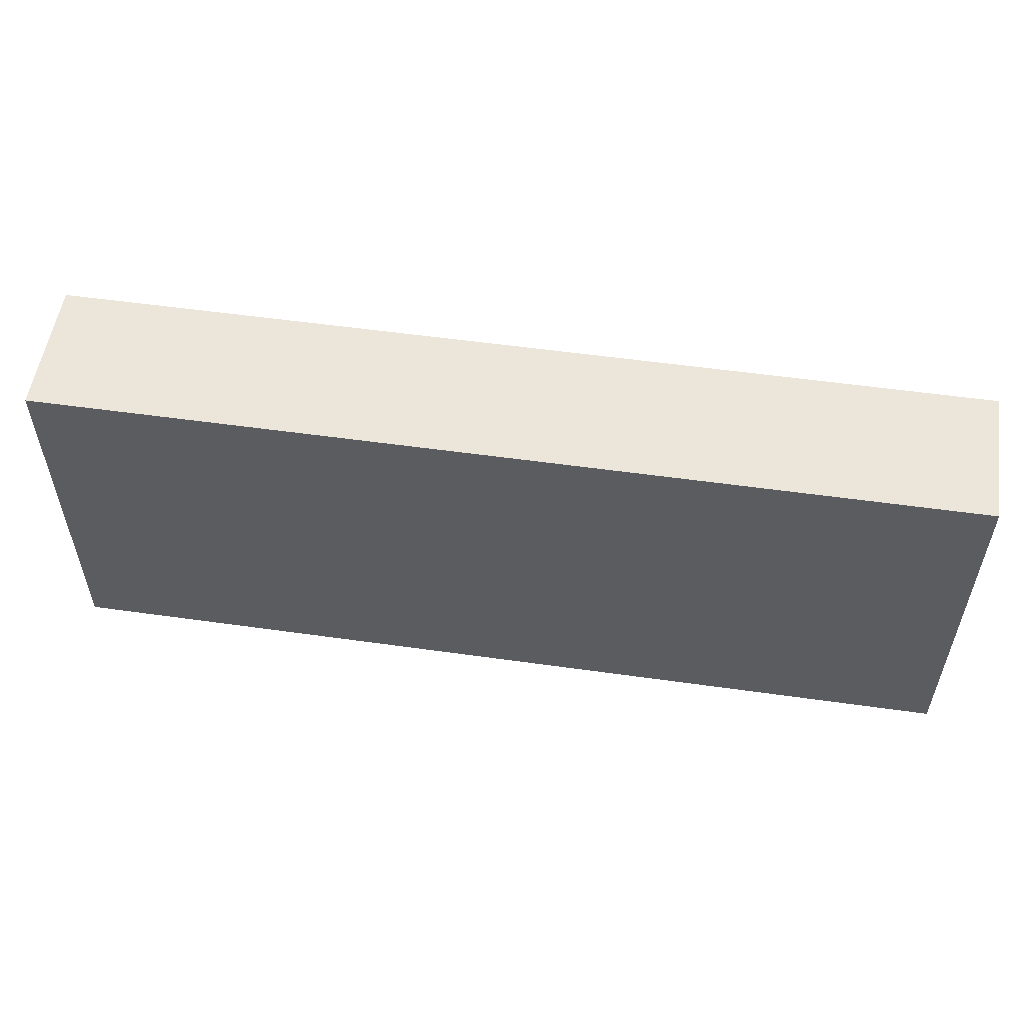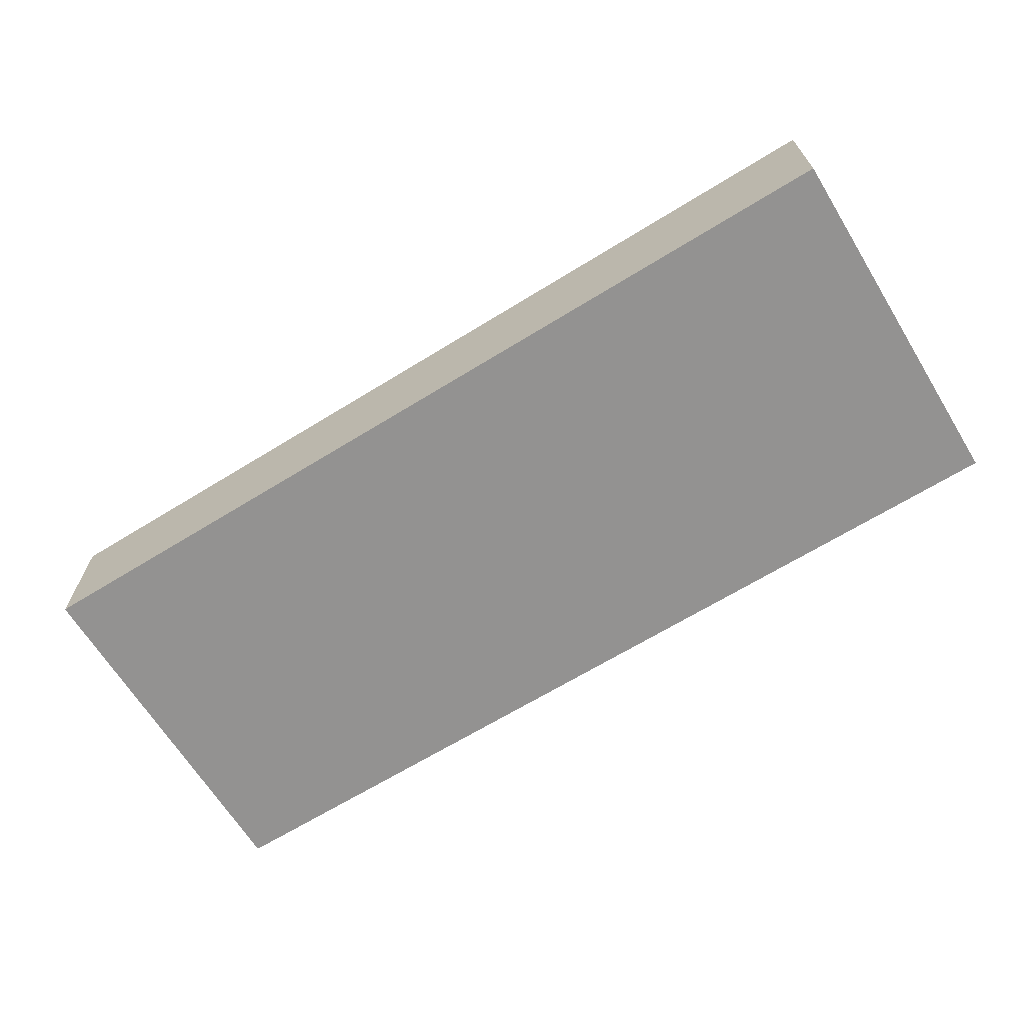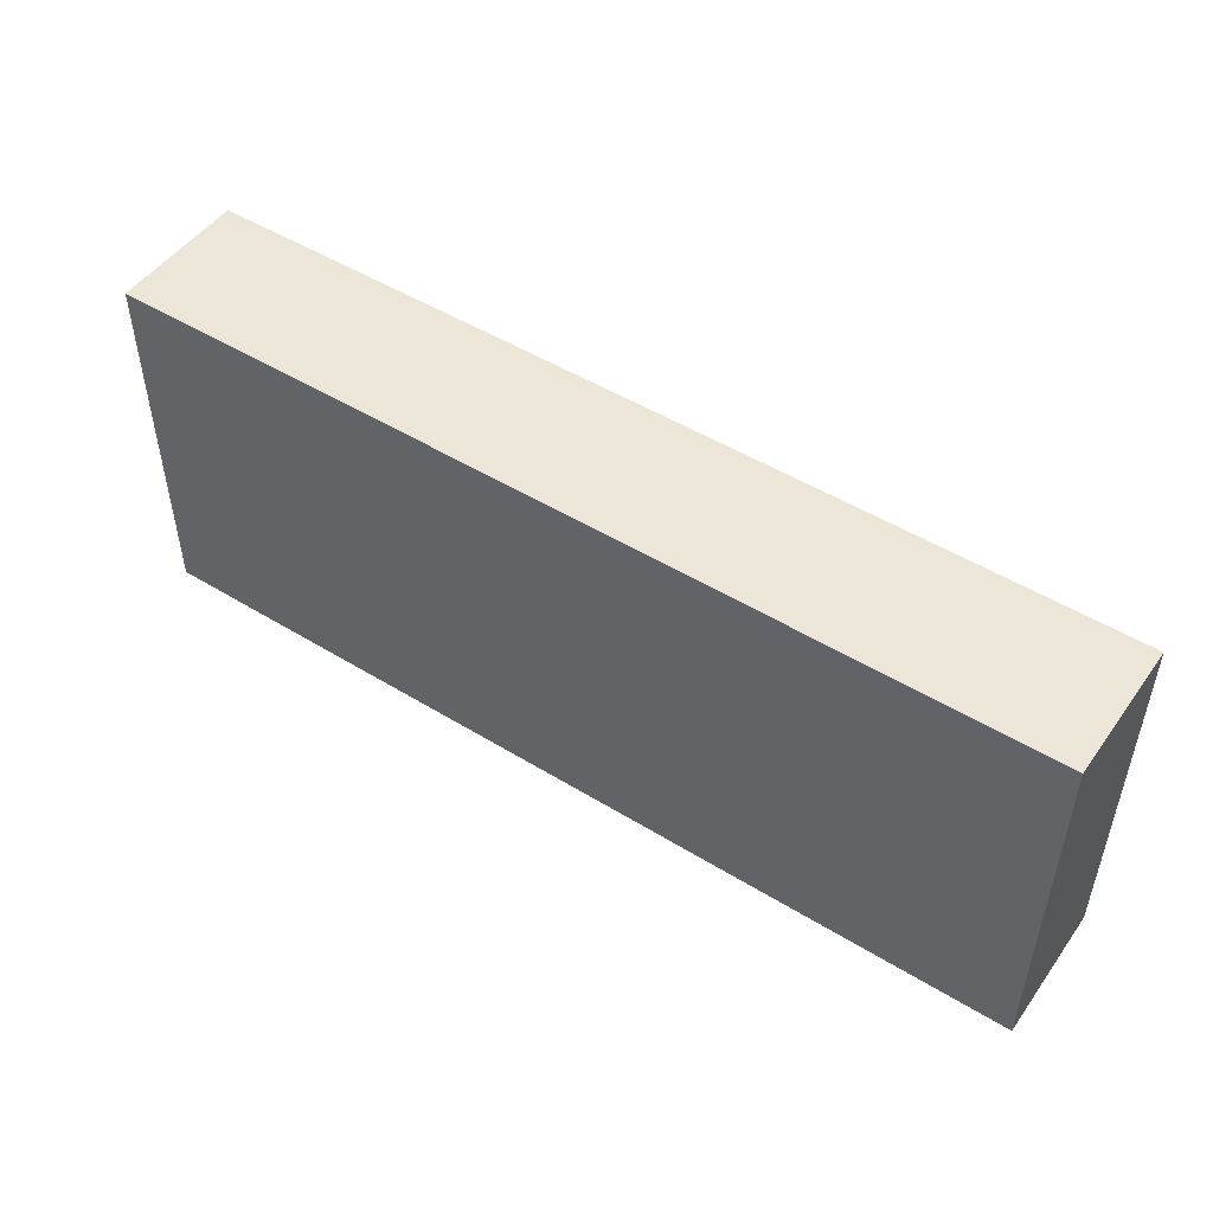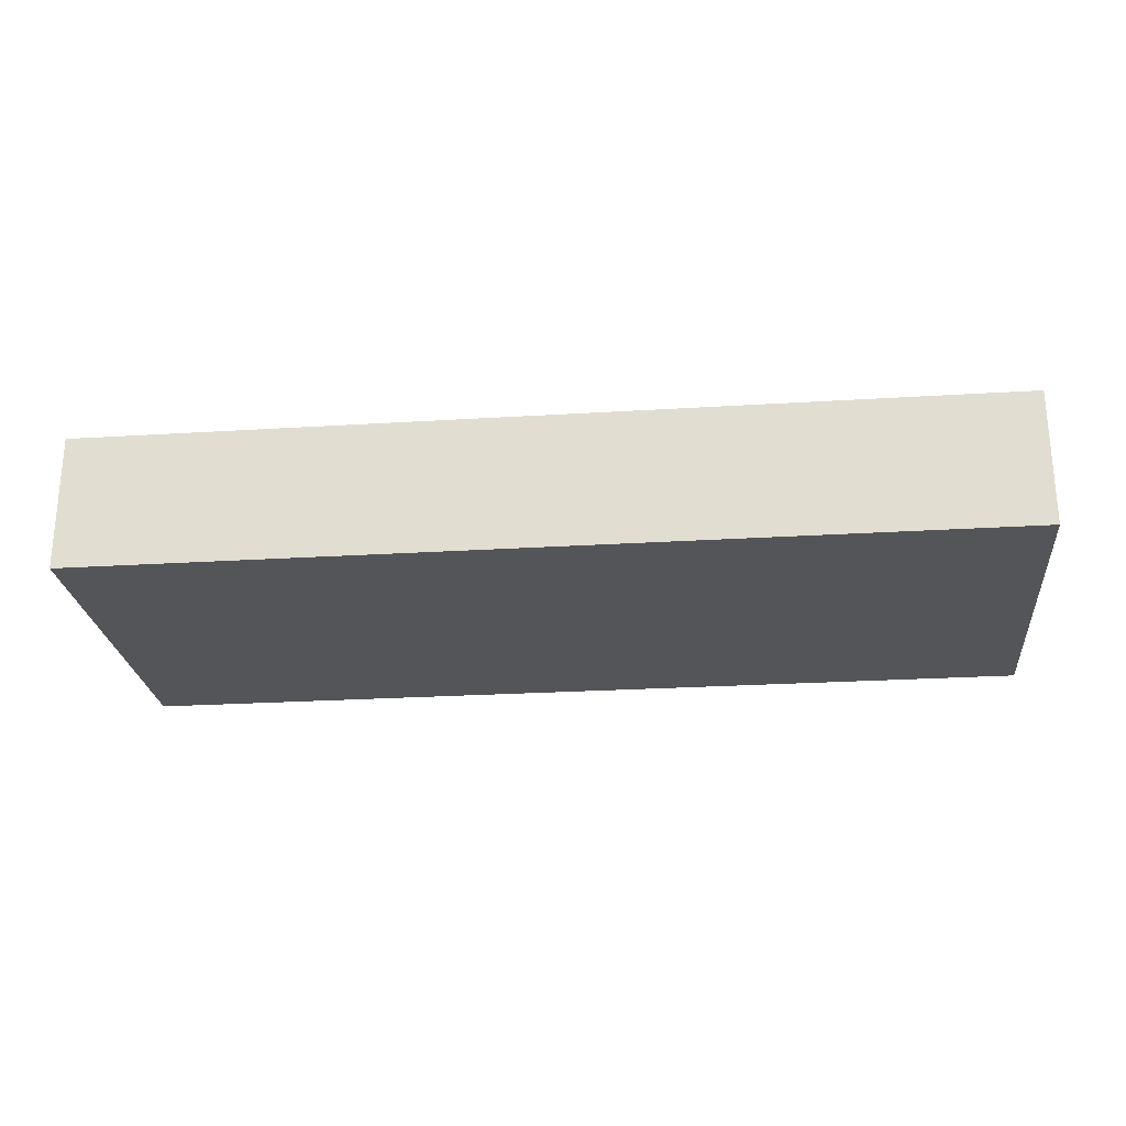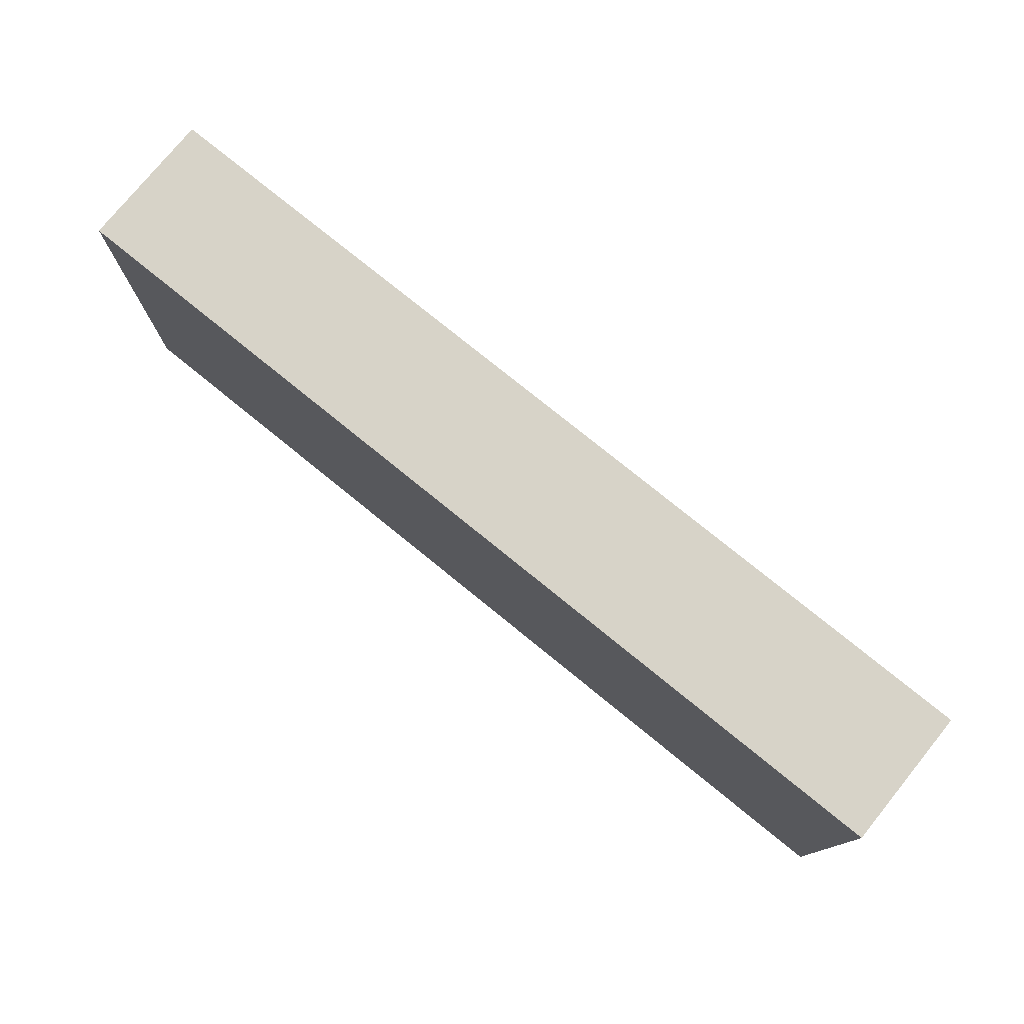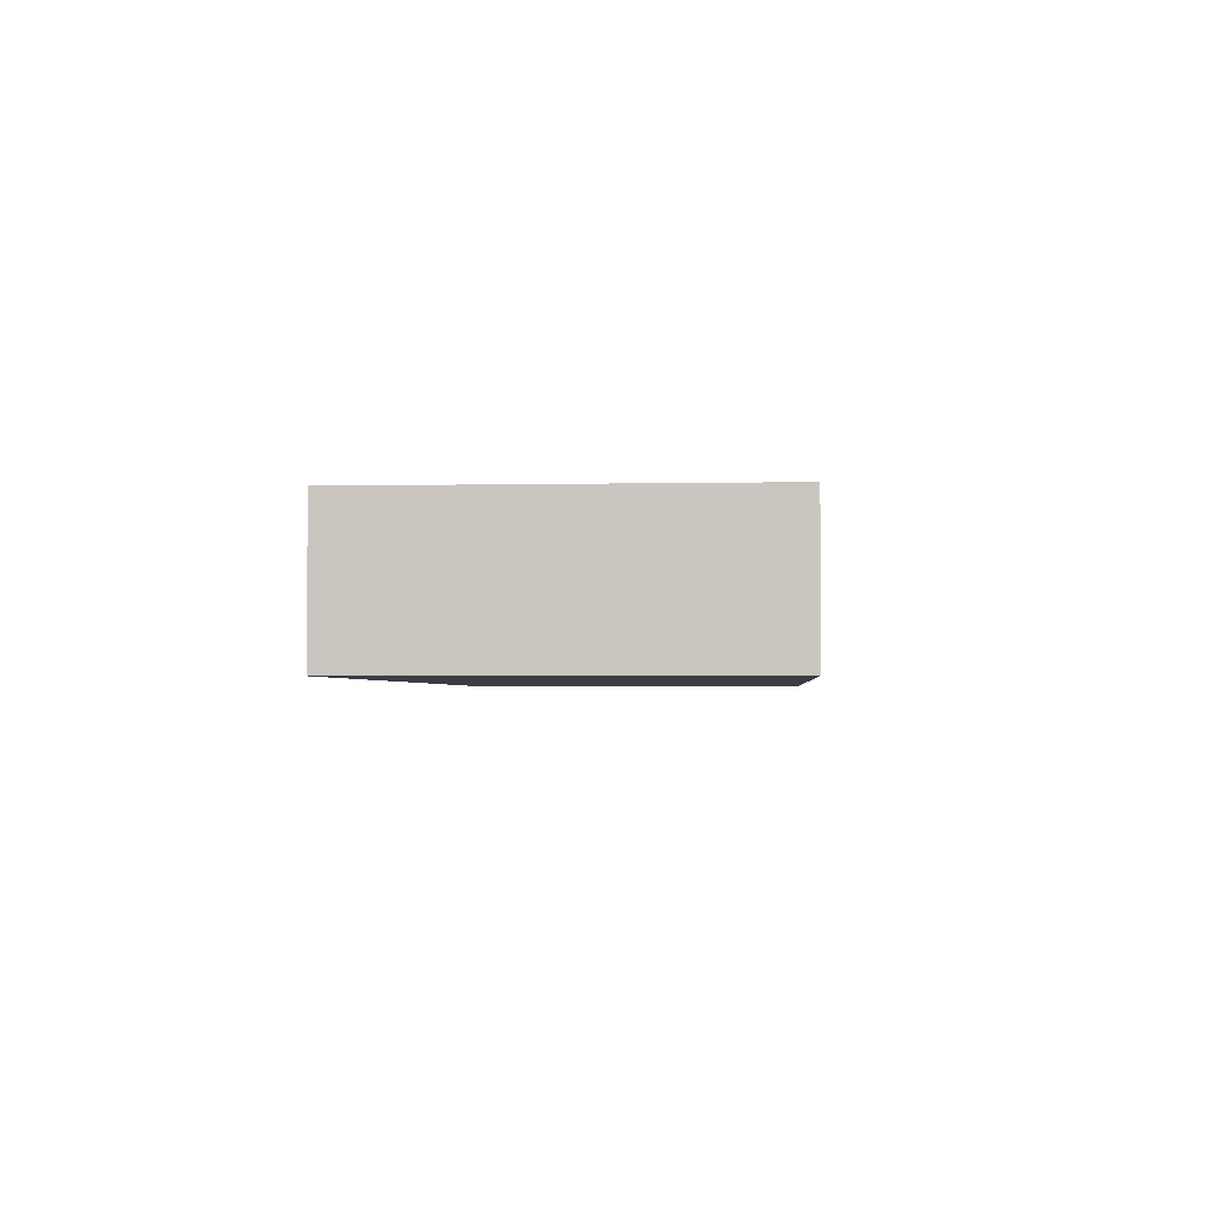
<metadata>
{"format":"obj","ext":"obj","renderer":"f3d","projection":"perspective","resolution":1024,"background":"white","views":[{"elev":54.5,"azim":-171.5,"up":"+Y"},{"elev":-66.4,"azim":-148.3,"up":"+Z"},{"elev":49.4,"azim":-145.8,"up":"+Y"},{"elev":-24.8,"azim":5.8,"up":"+Z"},{"elev":76.9,"azim":39.1,"up":"+Y"},{"elev":-2.6,"azim":94.2,"up":"+Z"}]}
</metadata>
<code>
v -0.4955 0.197 0
v -0.4955 -0.197 0
v -0.4955 -0.197 0.147
v -0.4955 0.197 0.147
v -0.4955 0.197 0
v 0.4955 0.197 0
v 0.4955 -0.197 0
v -0.4955 -0.197 0
v 0.4955 0.197 0
v -0.4955 0.197 0
v -0.4955 0.197 0.147
v 0.4955 0.197 0.147
v -0.4955 -0.197 0
v 0.4955 -0.197 0
v 0.4955 -0.197 0.147
v -0.4955 -0.197 0.147
v 0.4955 -0.197 0
v 0.4955 0.197 0
v 0.4955 0.197 0.147
v 0.4955 -0.197 0.147
v 0.4955 0.197 0.147
v -0.4955 0.197 0.147
v -0.4955 -0.197 0.147
v 0.4955 -0.197 0.147
f 1 2 4
f 4 2 3
f 5 6 8
f 8 6 7
f 9 10 12
f 12 10 11
f 13 14 16
f 16 14 15
f 17 18 20
f 20 18 19
f 21 22 24
f 24 22 23

</code>
